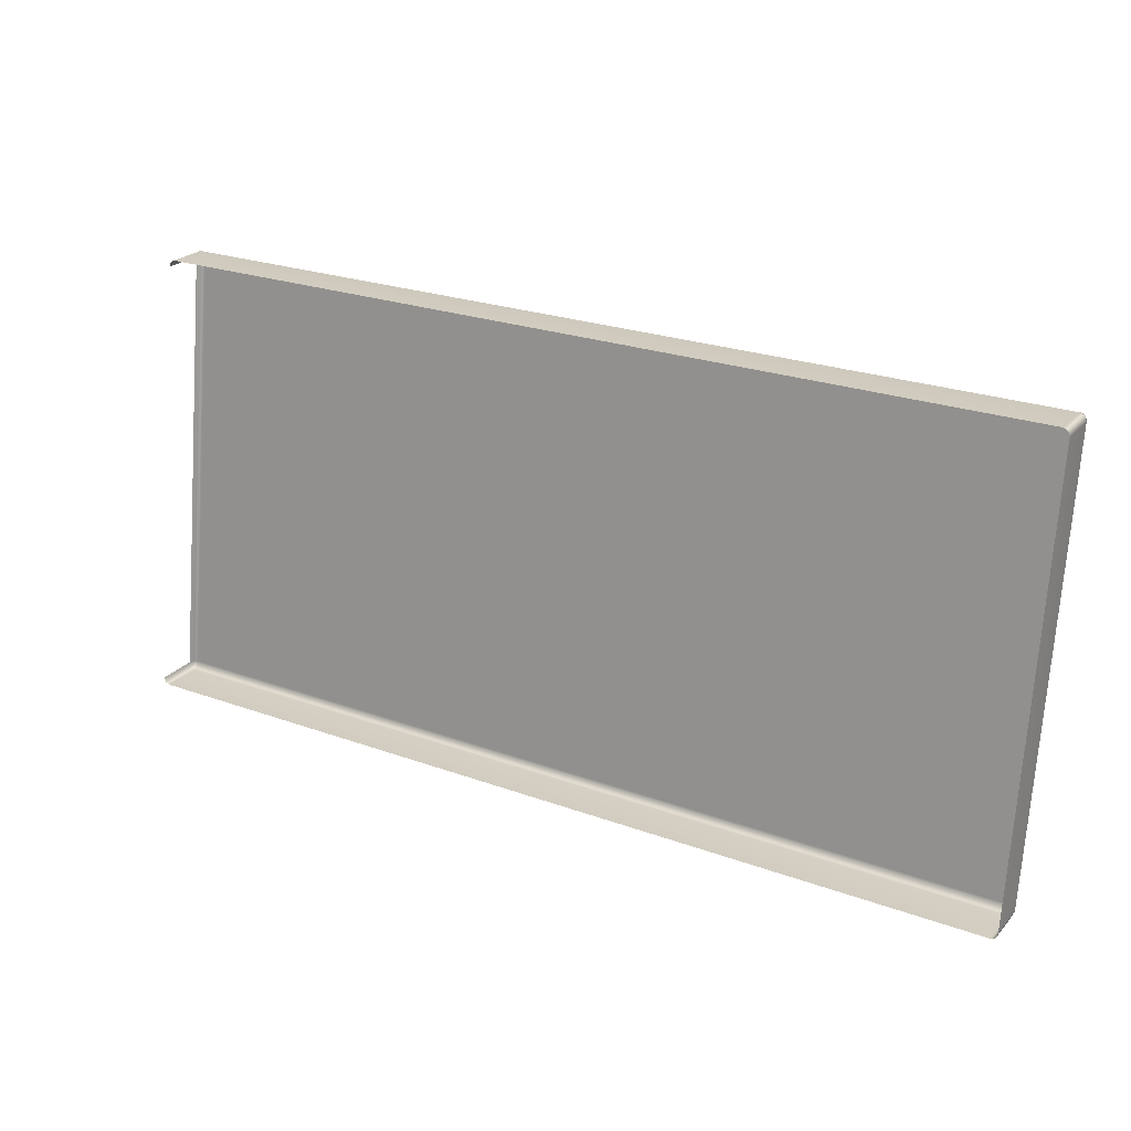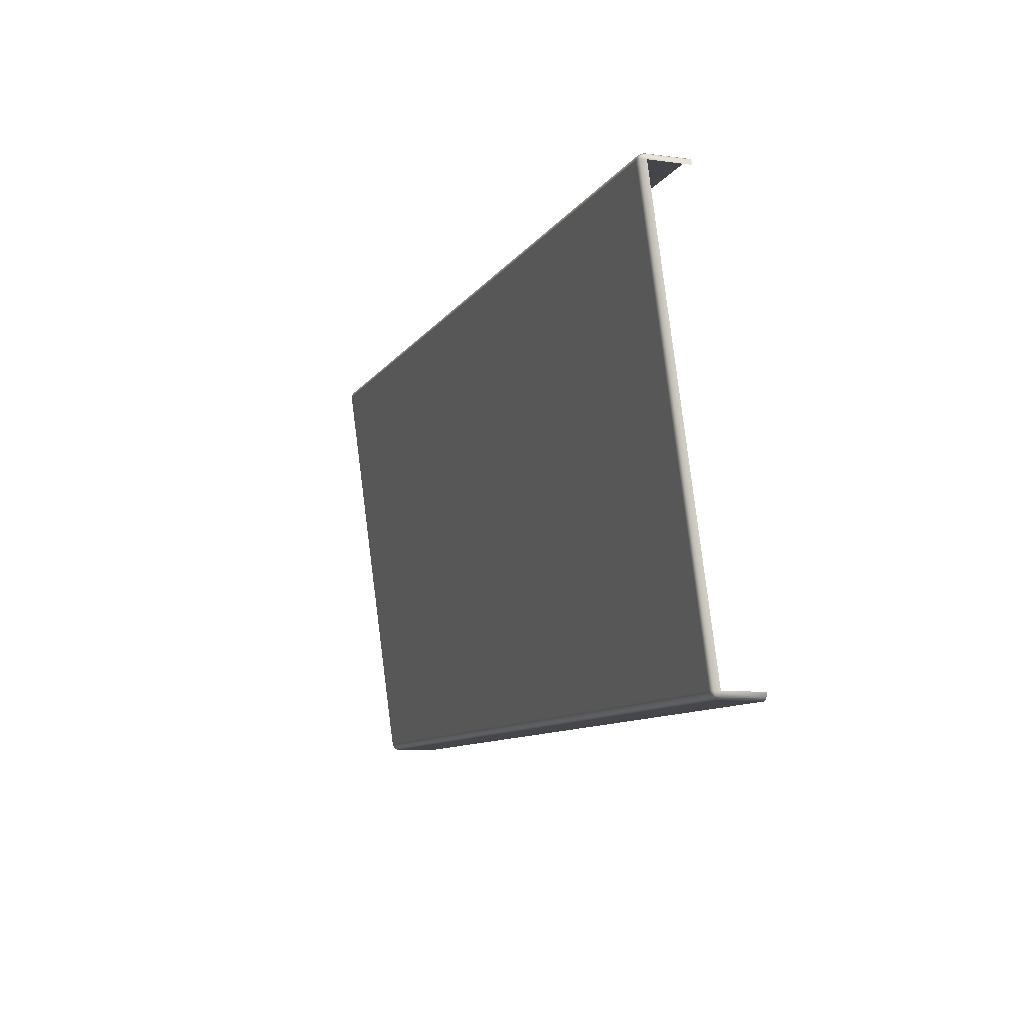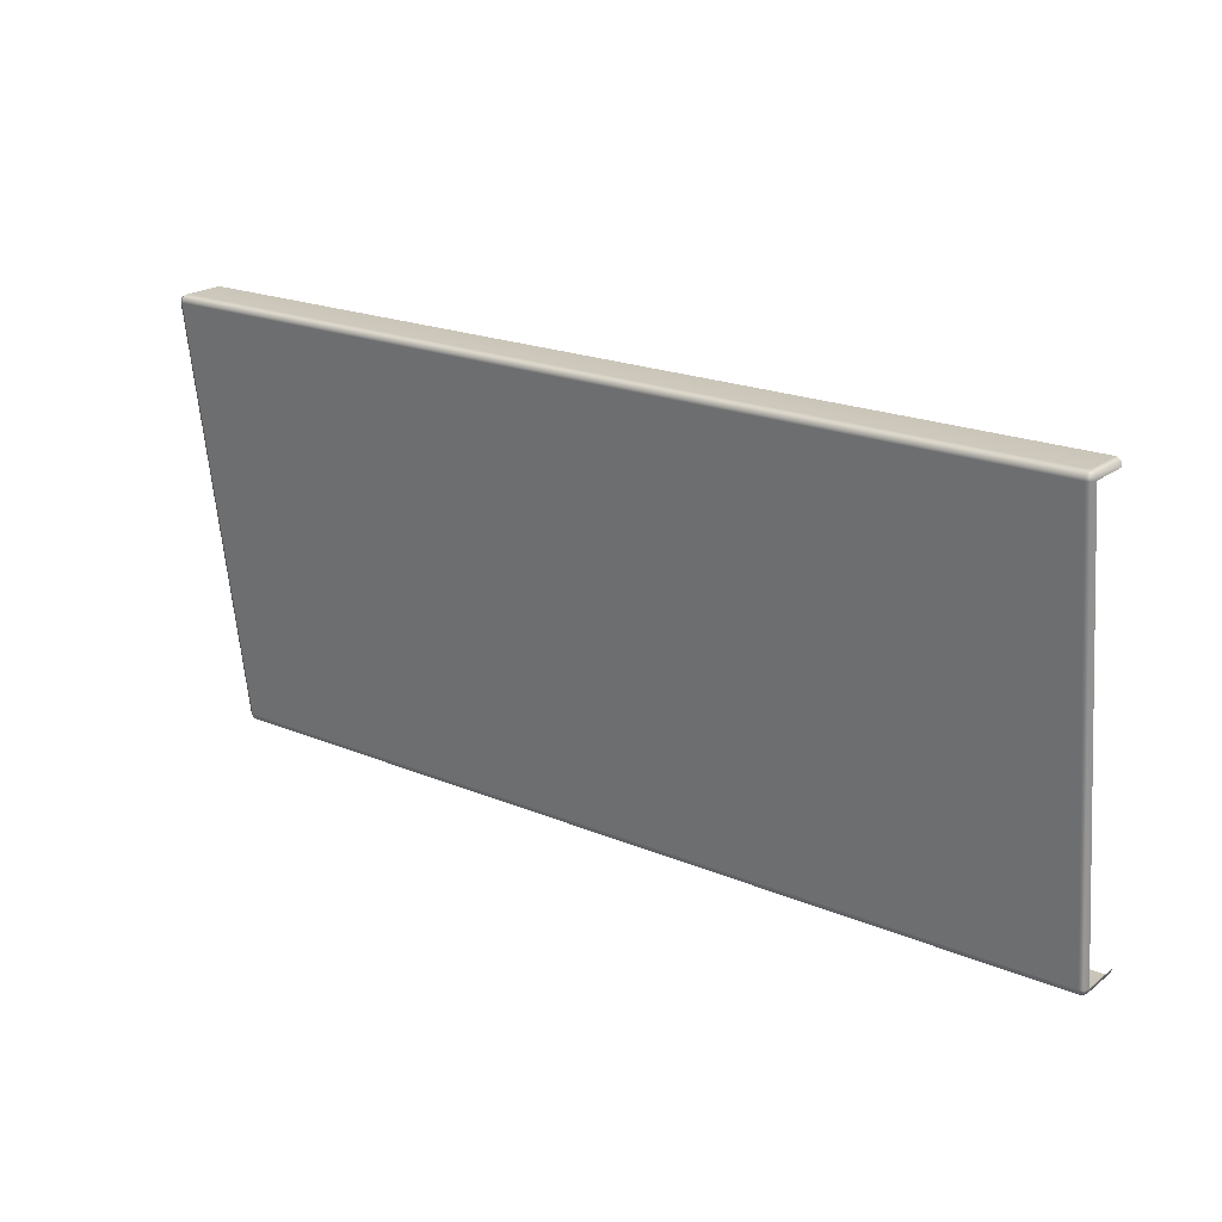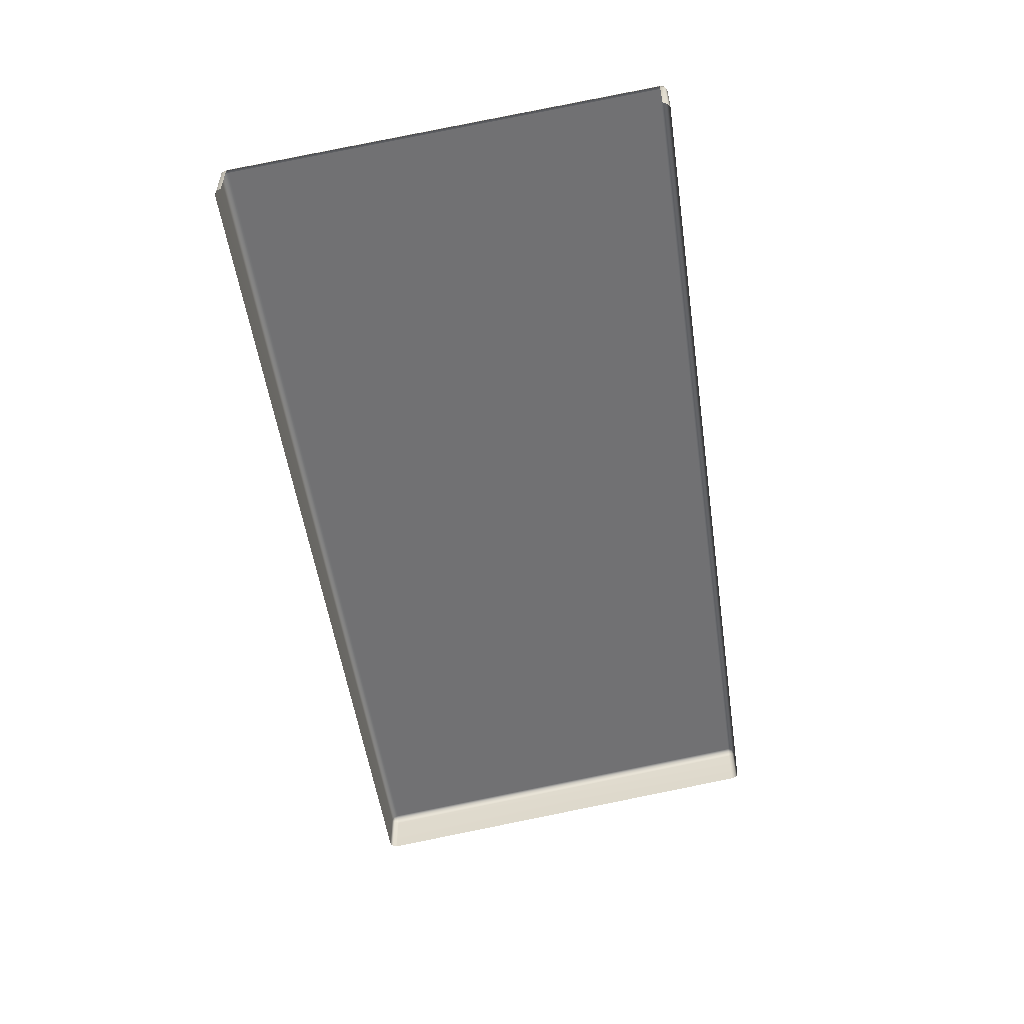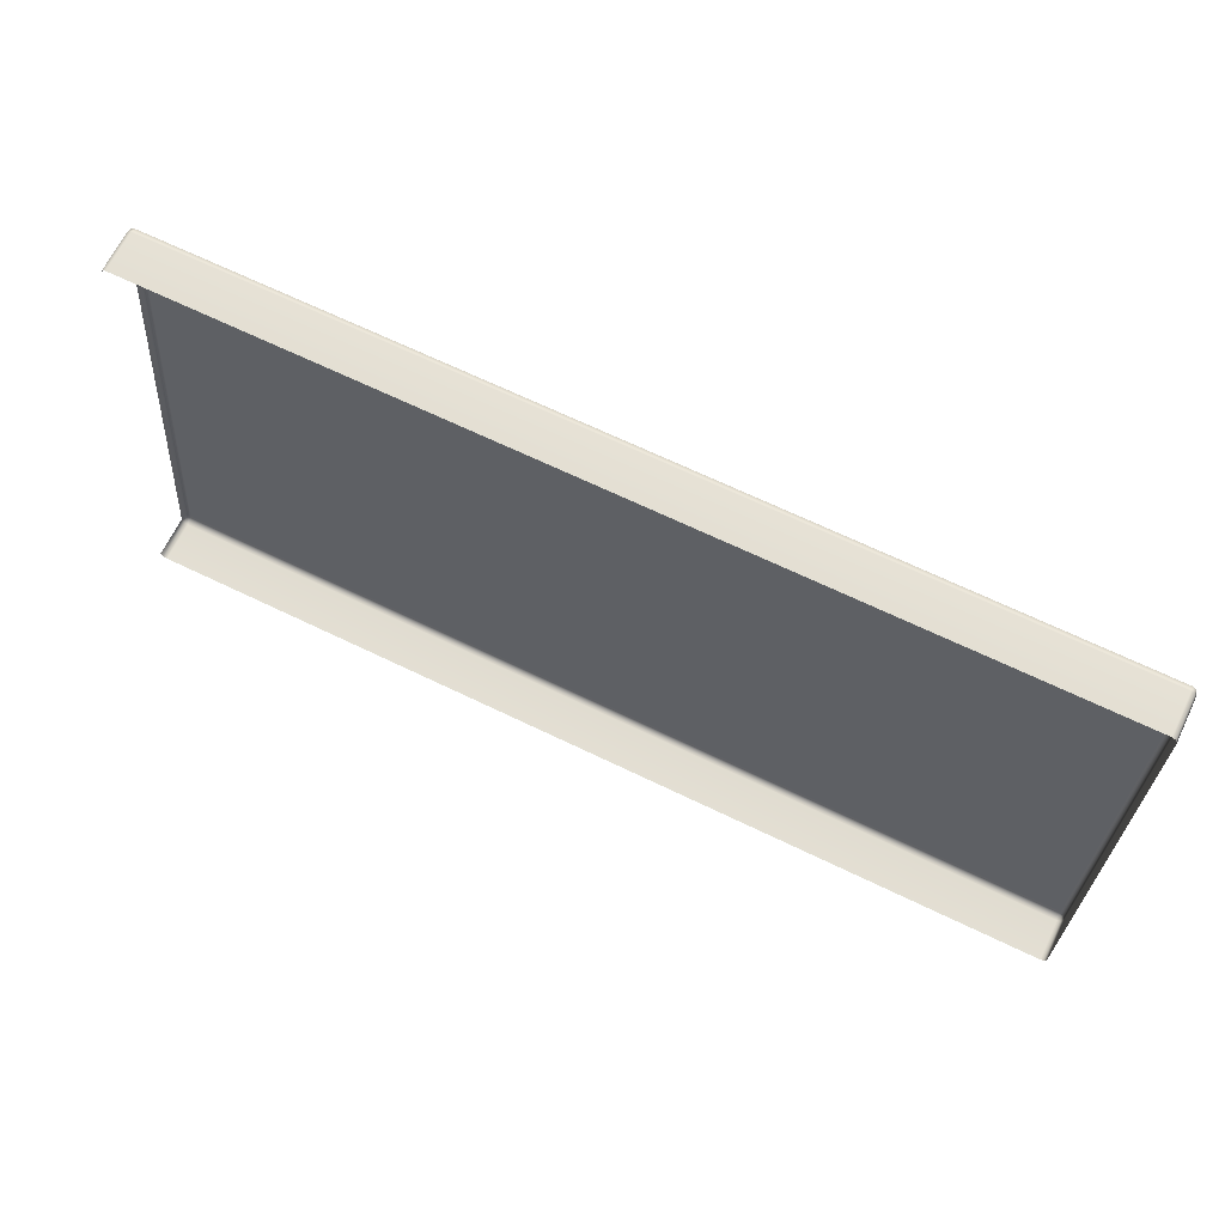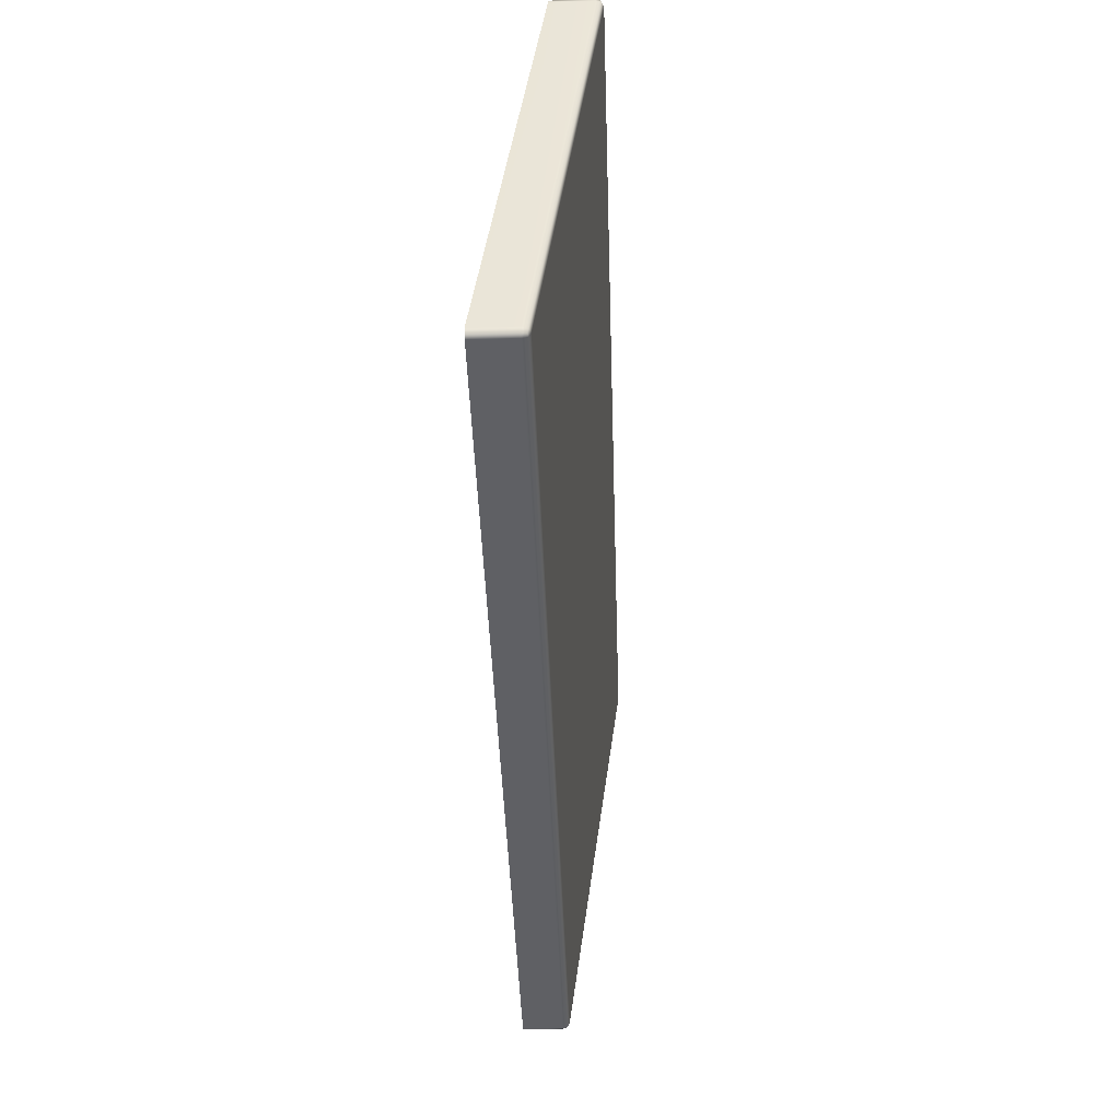
<metadata>
{"format":"obj","ext":"obj","renderer":"f3d","projection":"perspective","resolution":1024,"background":"white","views":[{"elev":24.2,"azim":31.1,"up":"+Z"},{"elev":-9.6,"azim":-109.4,"up":"+Z"},{"elev":20.6,"azim":-142.9,"up":"+Z"},{"elev":-53.8,"azim":-81.6,"up":"+Y"},{"elev":67.0,"azim":25.9,"up":"+Z"},{"elev":-44.2,"azim":91.9,"up":"+Z"}]}
</metadata>
<code>
g ENV_S05_DT_Section05_End_HP05_MO
v -0.00037 35.26 30.23
v -0.00037 34.4 30.23
v 0.0364 34.4 30.12
v 0.0364 35.26 30.12
v 0.0364 35.36 30.23
v 0.05164 35.34 30.14
v -0.00037 36.47 39.28
v 0.1234 35.36 30.12
v 0.0364 35.26 30.12
v 0.0364 36.58 39.28
v 0.1234 35.4 30.23
v 0.0364 36.47 39.38
v -0.00037 35.62 39.28
v 0.0364 35.62 39.38
v 0.05164 36.56 39.37
v 0.1234 36.58 39.38
v 0.0364 36.47 39.38
v 0.1234 36.62 39.28
v 0.1234 36.47 39.43
v 0.0364 35.62 39.38
v 0.1234 35.62 39.43
v 19.22 36.47 39.43
v 19.22 35.62 39.43
v 19.22 36.58 39.38
v 19.31 36.47 39.38
v 19.31 35.62 39.38
v 19.29 36.56 39.37
v 19.22 36.62 39.28
v 19.31 36.58 39.28
v 19.31 36.47 39.38
v 19.22 35.4 30.23
v 19.31 35.36 30.23
v 19.34 36.47 39.28
v 19.31 35.62 39.38
v 19.34 35.62 39.28
v 19.34 35.26 30.23
v 19.34 34.4 30.23
v 19.31 35.26 30.12
v 19.31 34.4 30.12
v 19.29 35.34 30.14
v 19.22 35.36 30.12
v 19.31 35.26 30.12
v 0.1234 35.26 30.08
v 19.22 35.26 30.08
v 19.31 34.4 30.12
v 19.22 34.4 30.08
v 0.1234 34.4 30.08
v 0.0364 34.4 30.12
g ENV_S05_DT_Section05_End_HP05_MO_0
f 3 2 1
f 4 3 1
f 1 5 4
f 5 6 4
f 1 7 5
f 8 6 5
f 9 6 8
f 7 10 5
f 11 8 5
f 5 10 11
f 7 12 10
f 7 13 12
f 13 14 12
f 12 15 10
f 10 15 16
f 16 15 17
f 10 18 11
f 18 10 16
f 19 16 17
f 17 20 19
f 20 21 19
f 22 19 21
f 16 19 22
f 23 22 21
f 18 16 24
f 24 16 22
f 22 23 25
f 22 25 24
f 23 26 25
f 25 27 24
f 11 18 28
f 28 18 24
f 24 27 29
f 28 24 29
f 29 27 30
f 31 11 28
f 8 11 31
f 31 28 32
f 28 29 32
f 33 29 30
f 30 34 33
f 34 35 33
f 29 33 36
f 36 33 35
f 32 29 36
f 37 36 35
f 36 37 38
f 36 38 32
f 37 39 38
f 38 40 32
f 31 32 41
f 32 40 41
f 41 8 31
f 41 40 42
f 43 8 41
f 43 9 8
f 44 41 42
f 44 43 41
f 42 45 44
f 45 46 44
f 46 47 44
f 47 43 44
f 43 47 9
f 47 48 9

</code>
